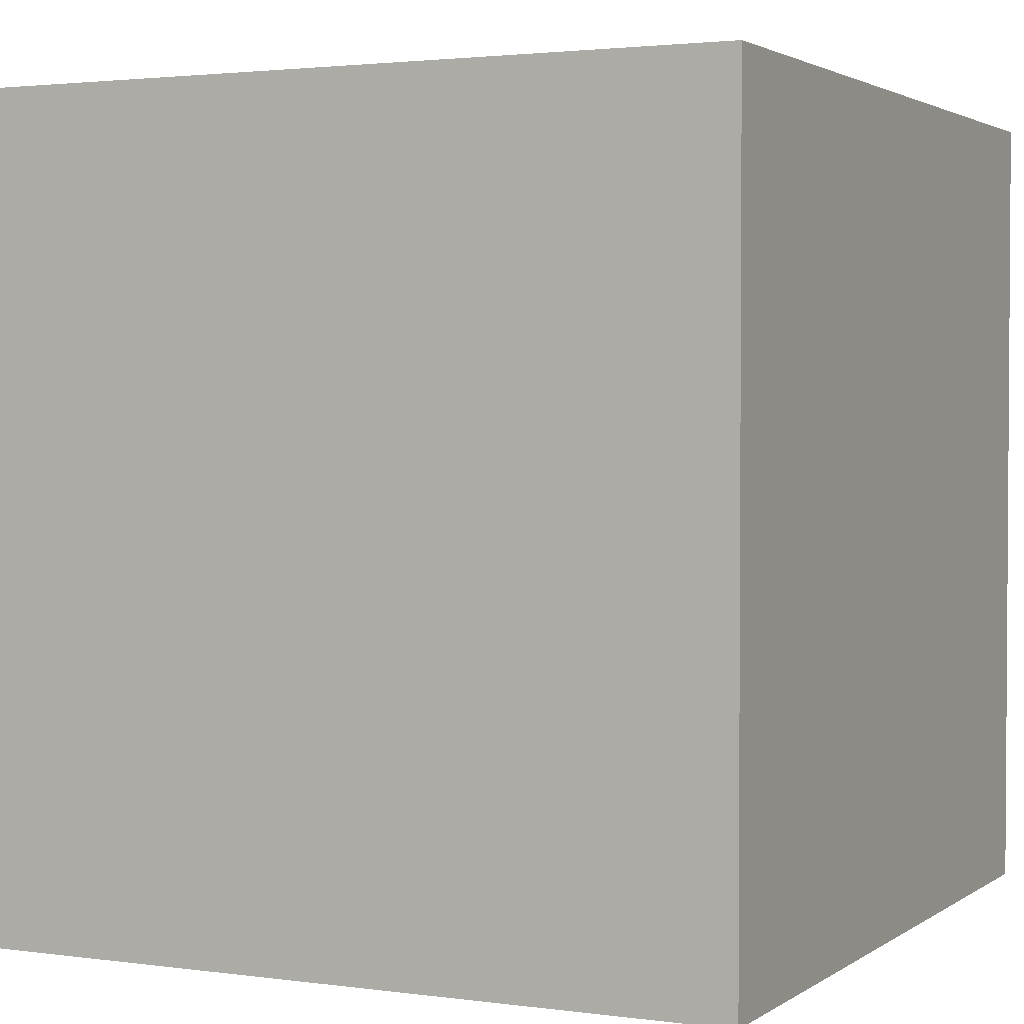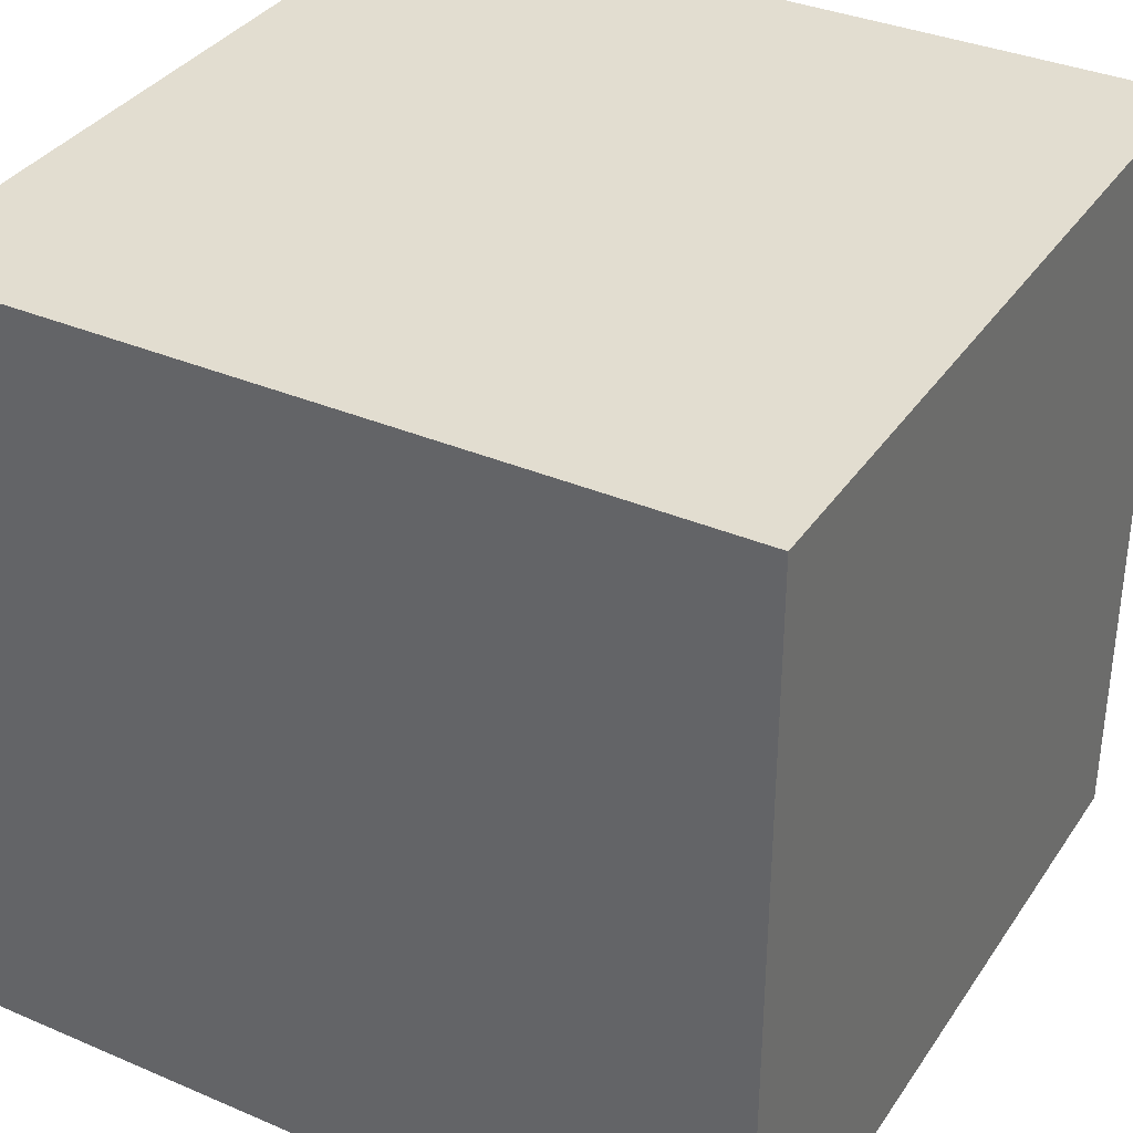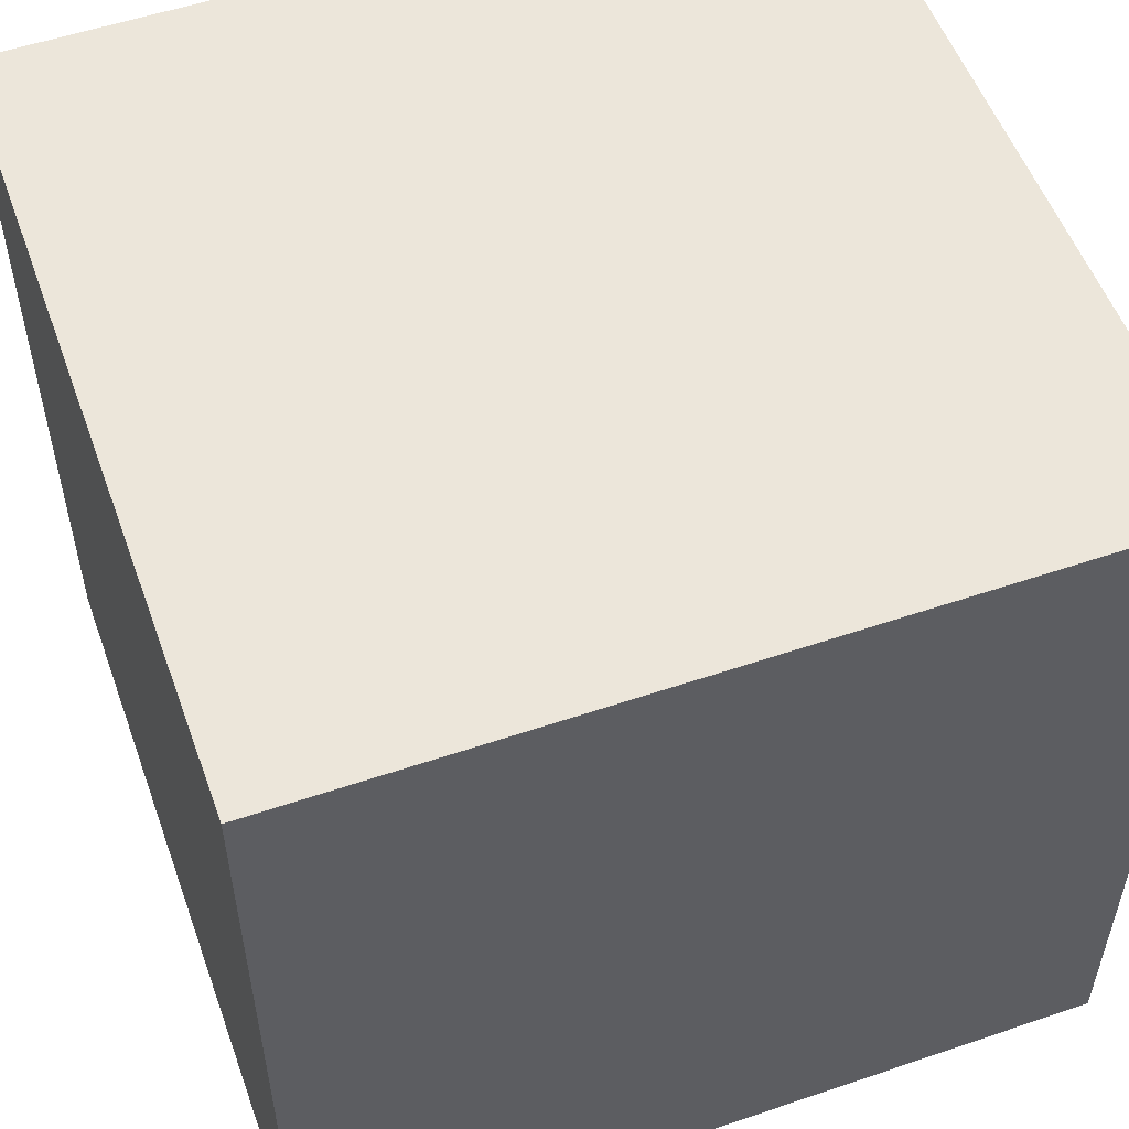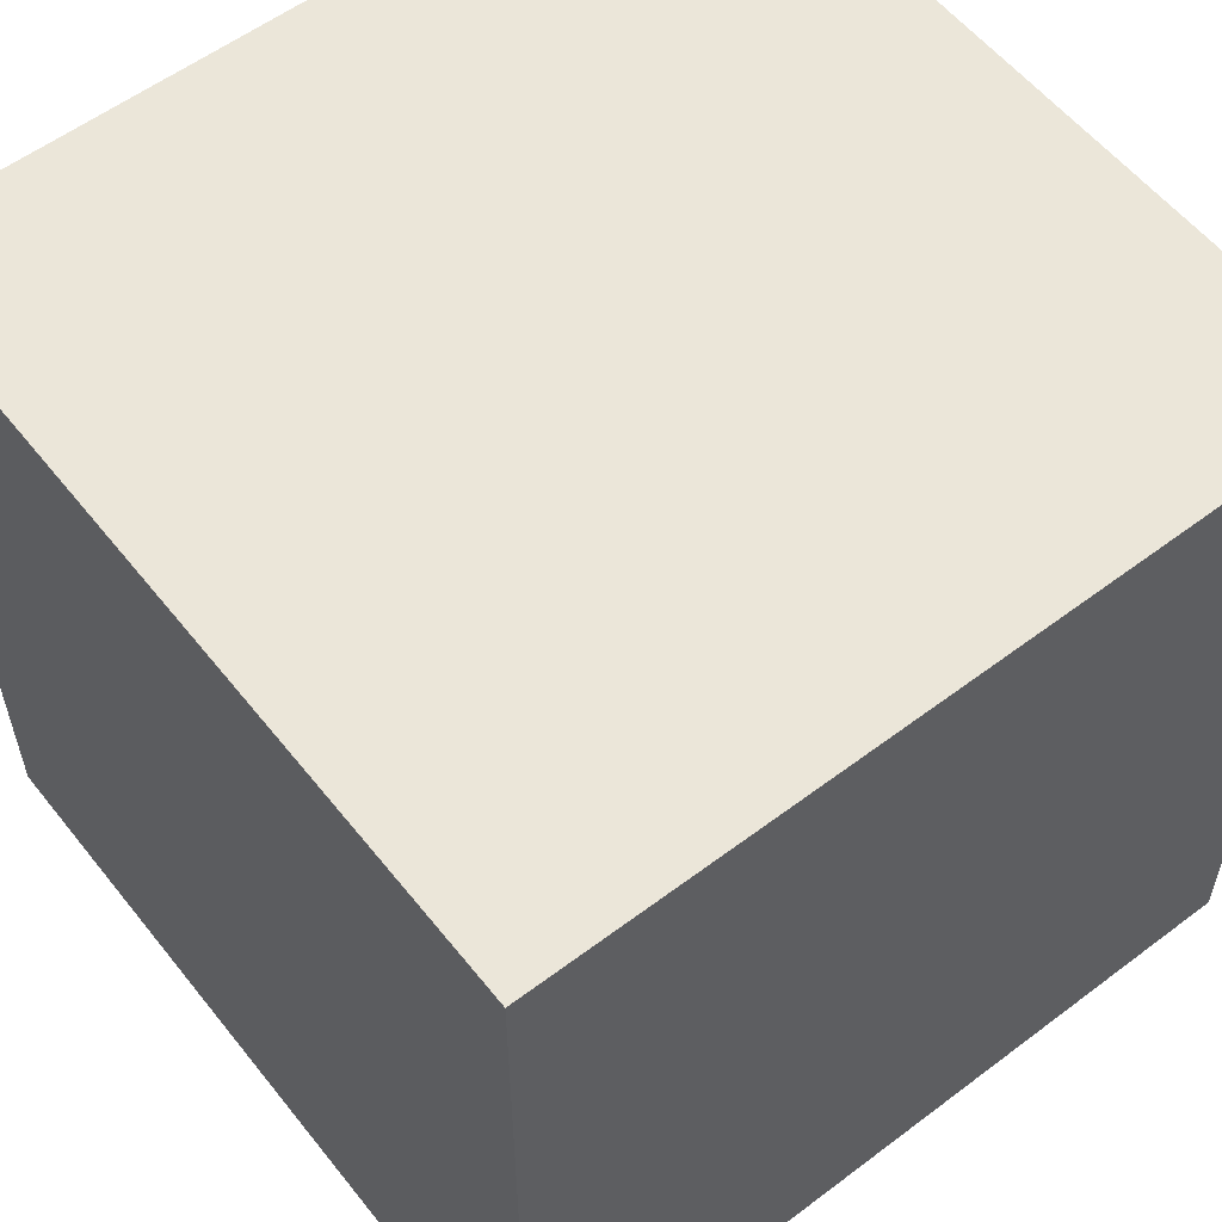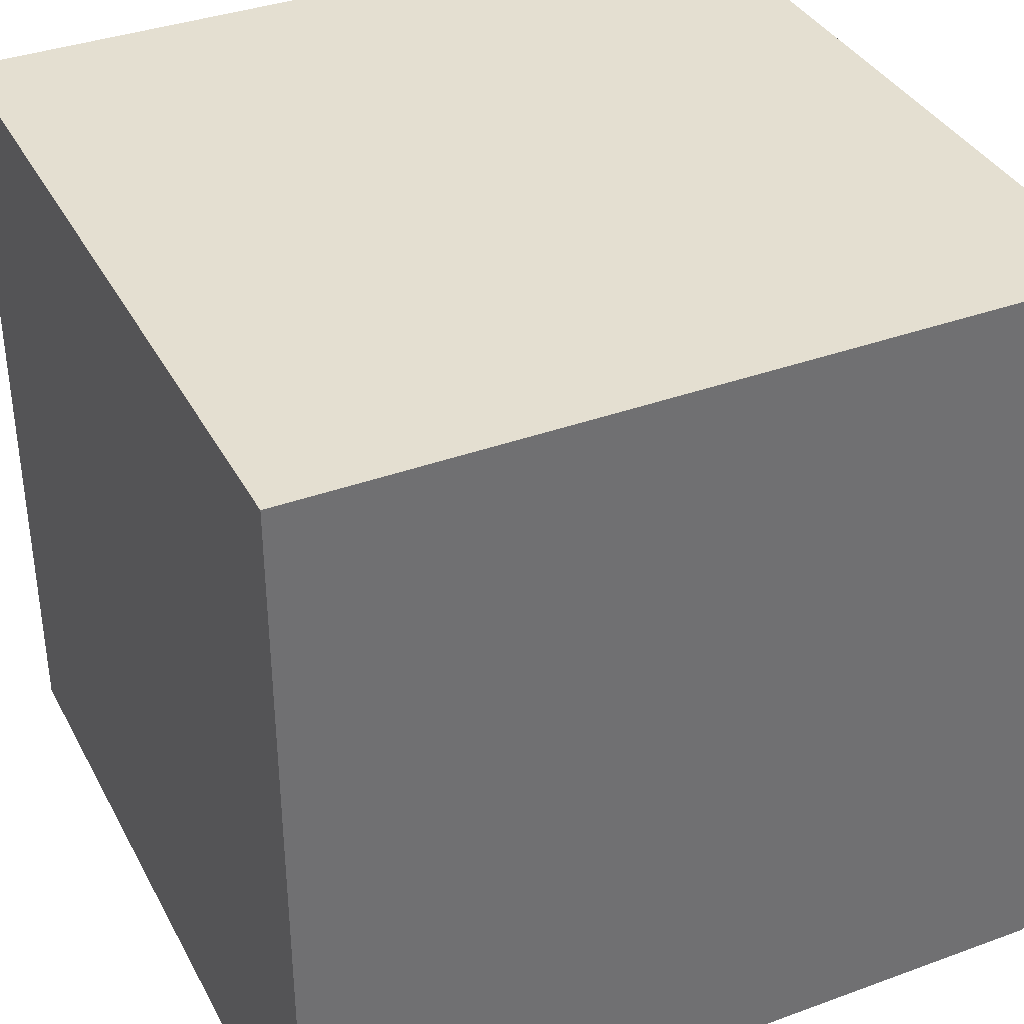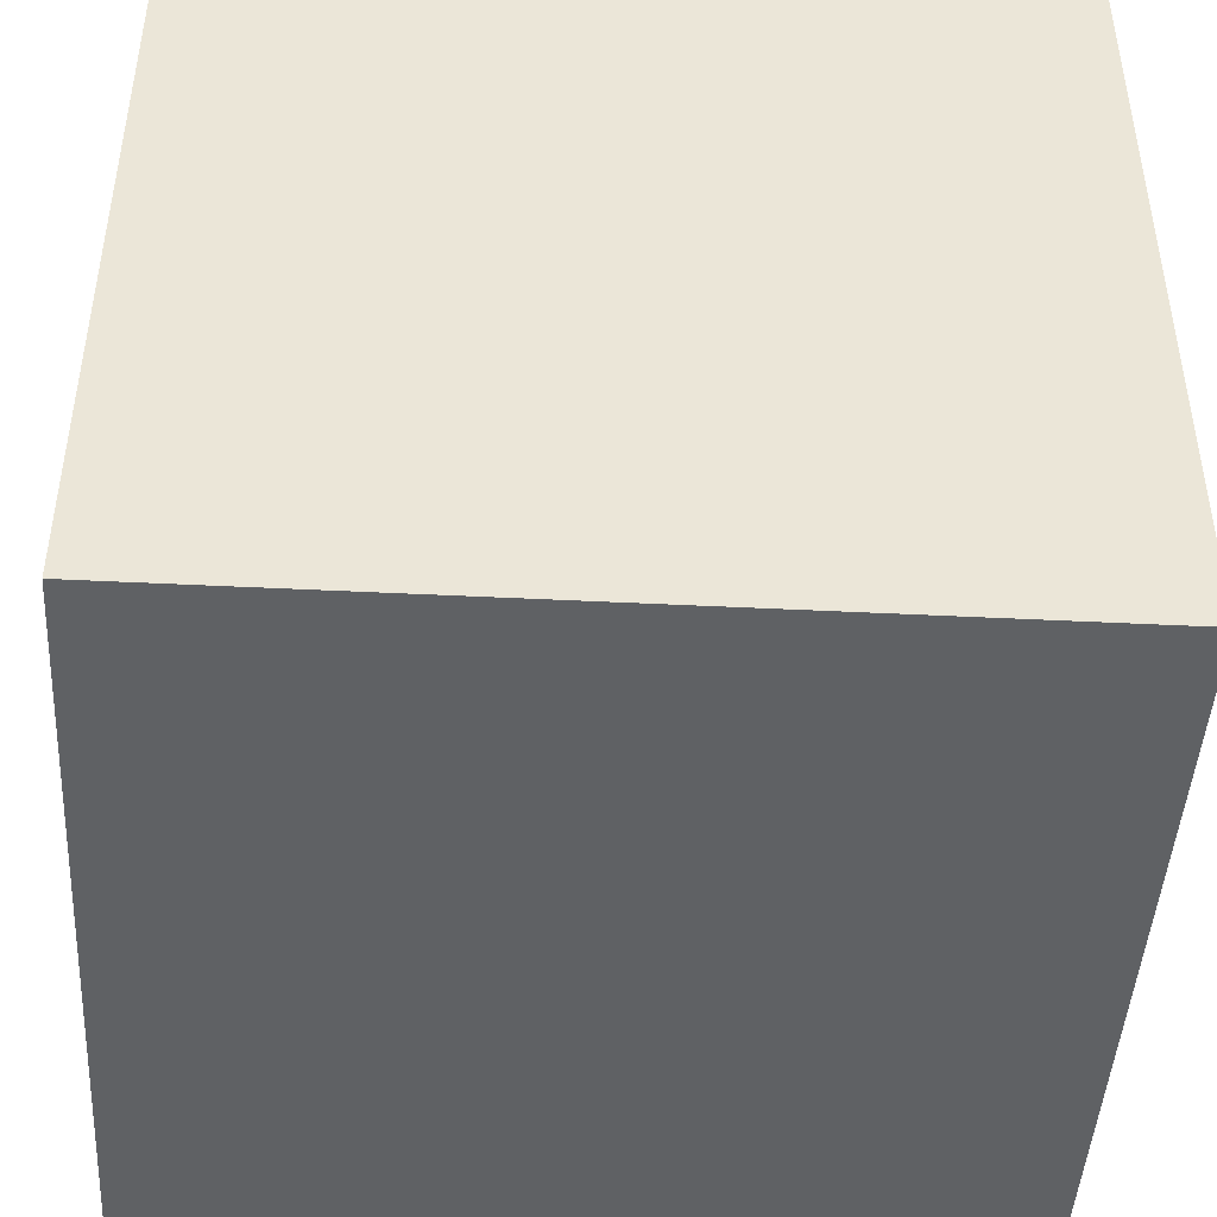
<metadata>
{"format":"obj","ext":"obj","renderer":"f3d","projection":"perspective","resolution":1024,"background":"white","views":[{"elev":2.3,"azim":-154.0,"up":"+Y"},{"elev":35.4,"azim":-150.5,"up":"+Y"},{"elev":54.3,"azim":-109.8,"up":"+Y"},{"elev":57.2,"azim":141.9,"up":"+Z"},{"elev":36.8,"azim":-115.3,"up":"+Y"},{"elev":-45.4,"azim":-93.3,"up":"+Z"}]}
</metadata>
<code>
o Cube_Cube.004
v -0.08994 -0.07451 -4.404
v -0.08994 1.925 -4.404
v -0.08994 -0.07451 -6.404
v -0.08994 1.925 -6.404
v 1.91 -0.07451 -4.404
v 1.91 1.925 -4.404
v 1.91 -0.07451 -6.404
v 1.91 1.925 -6.404
f 1 2 4 3
f 3 4 8 7
f 7 8 6 5
f 5 6 2 1
f 3 7 5 1
f 8 4 2 6

</code>
